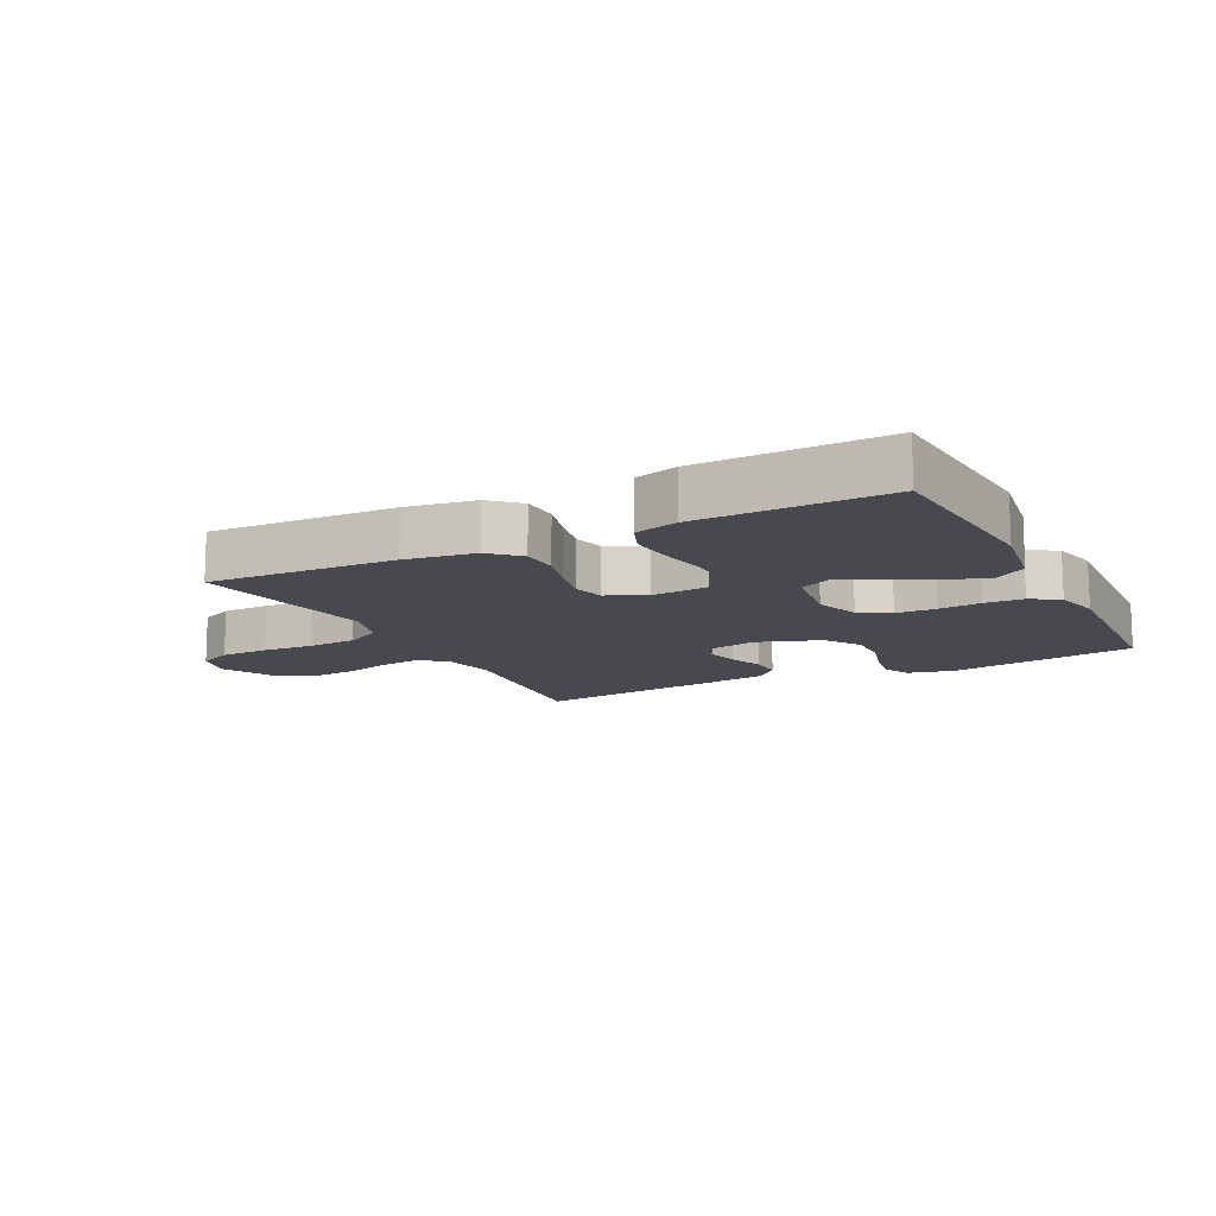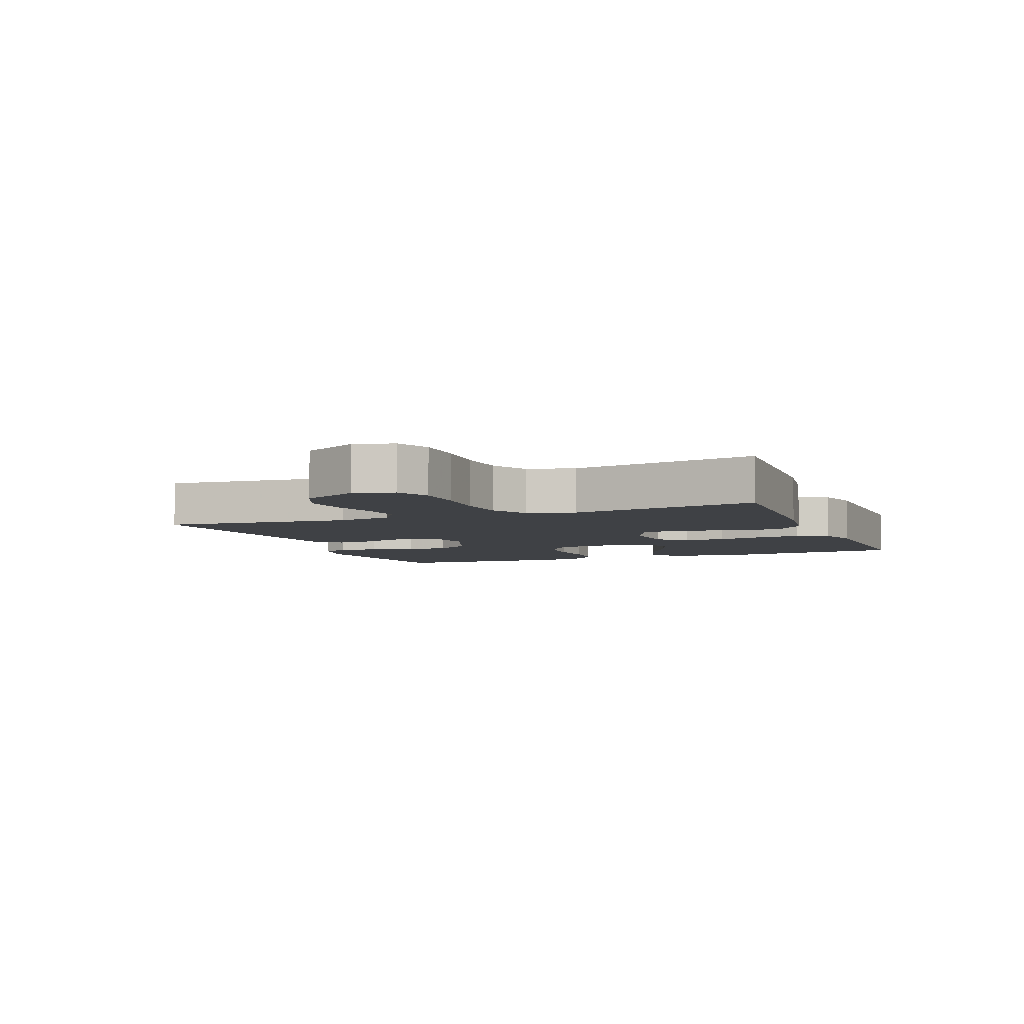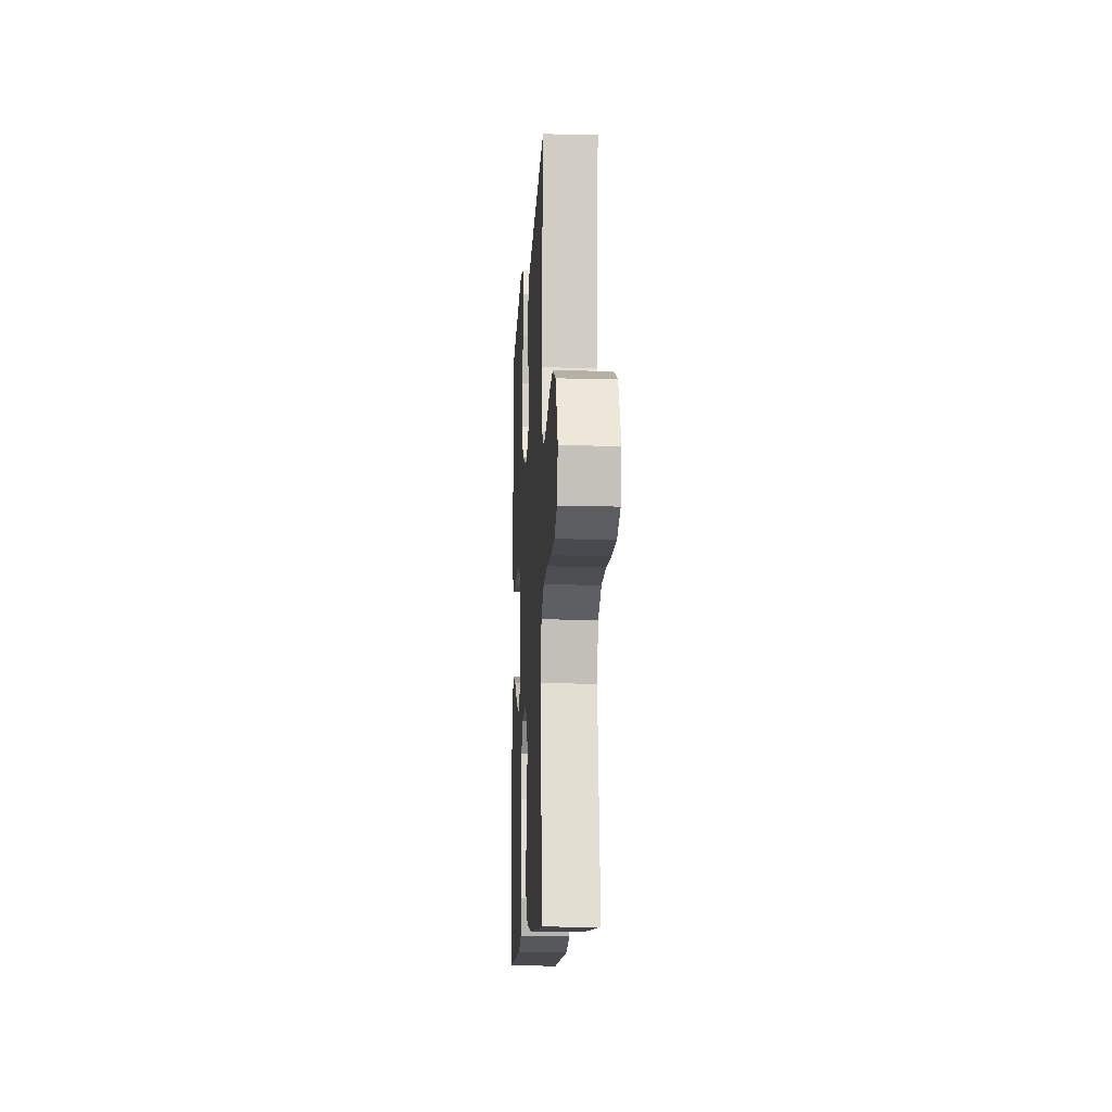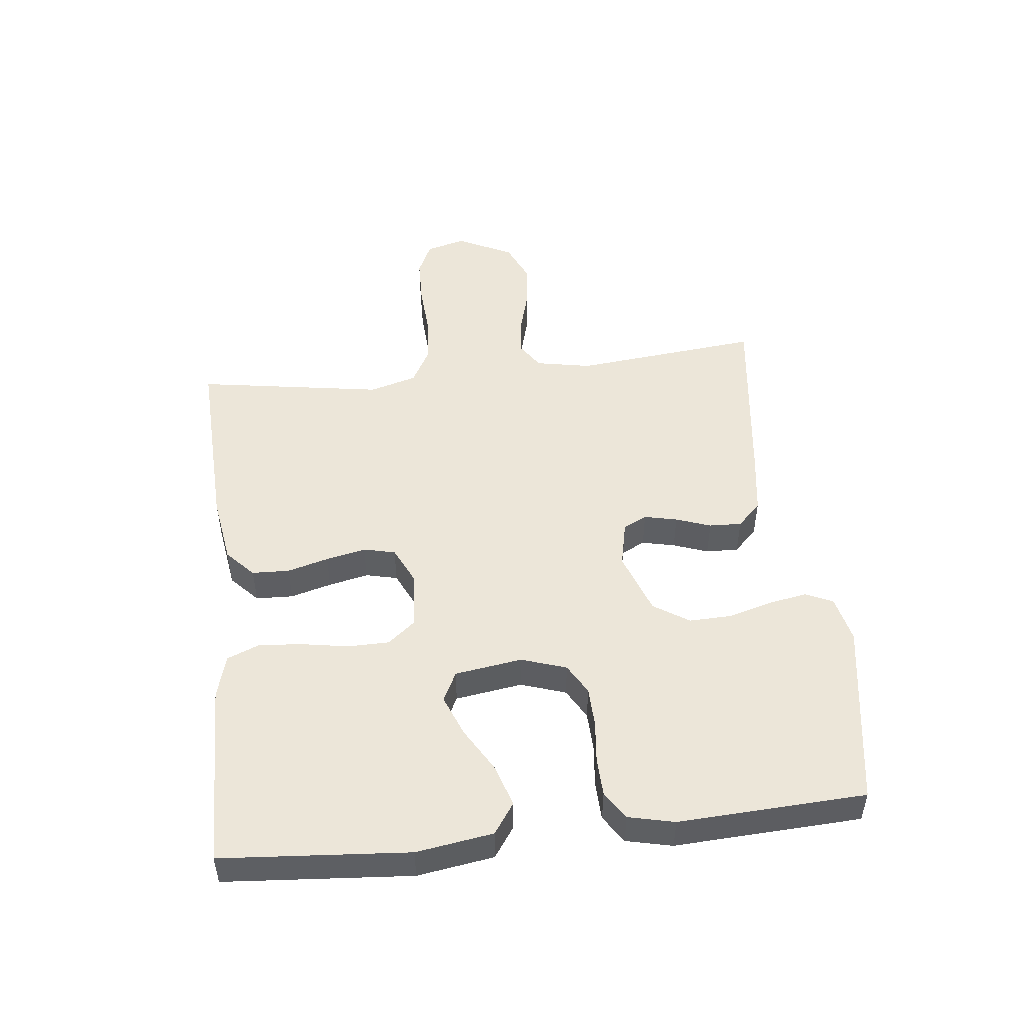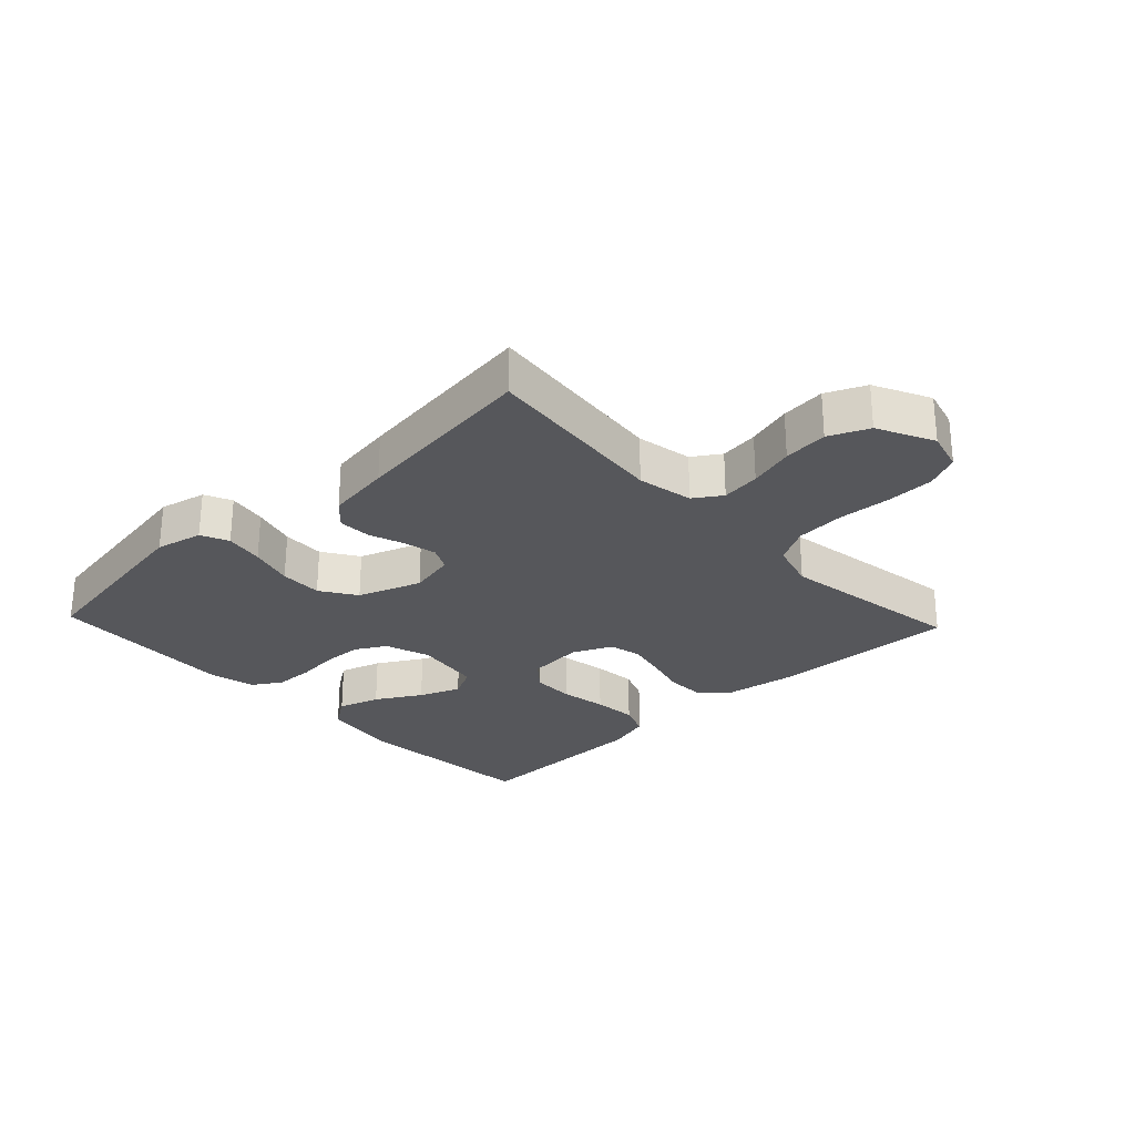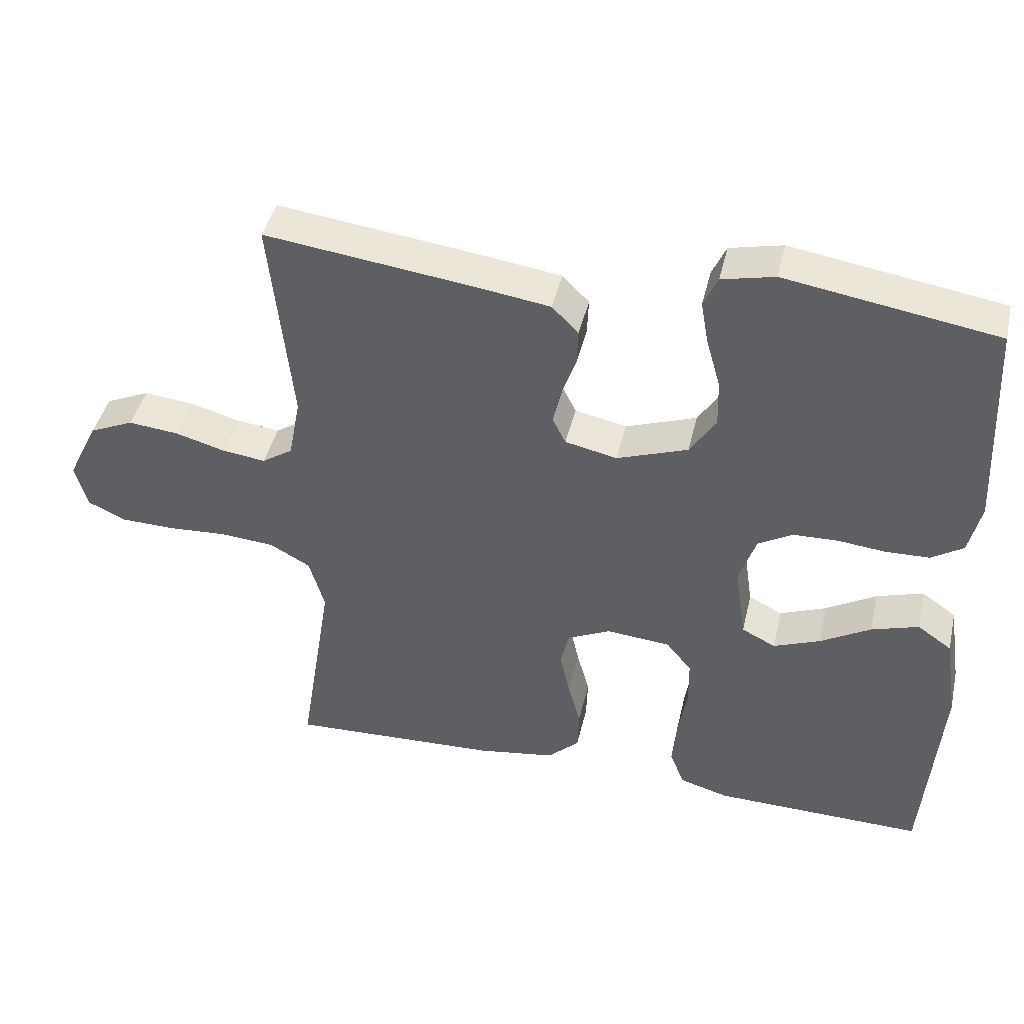
<metadata>
{"format":"obj","ext":"obj","renderer":"f3d","projection":"perspective","resolution":1024,"background":"white","views":[{"elev":-12.7,"azim":-153.0,"up":"+Y"},{"elev":-5.5,"azim":111.6,"up":"+Y"},{"elev":-12.2,"azim":86.9,"up":"+Z"},{"elev":49.4,"azim":-96.4,"up":"+Y"},{"elev":-27.3,"azim":43.3,"up":"+Y"},{"elev":43.2,"azim":-167.0,"up":"+Z"}]}
</metadata>
<code>
v -0.5 0.07 0.5
v -0.2 0.07 0.548
v -0.125 0.07 0.531
v -0.105 0.07 0.487
v -0.116 0.07 0.425
v -0.136 0.07 0.355
v -0.138 0.07 0.287
v -0.101 0.07 0.23
v 0 0.07 0.194
v 0.074 0.07 0.21
v 0.093 0.07 0.248
v 0.081 0.07 0.301
v 0.061 0.07 0.357
v 0.059 0.07 0.409
v 0.097 0.07 0.447
v 0.2 0.07 0.462
v 0.5 0.07 0.5
v 0.469 0.07 0.2
v 0.486 0.07 0.111
v 0.53 0.07 0.082
v 0.592 0.07 0.09
v 0.664 0.07 0.11
v 0.735 0.07 0.117
v 0.798 0.07 0.089
v 0.842 0.07 0
v 0.825 0.07 -0.064
v 0.771 0.07 -0.089
v 0.694 0.07 -0.091
v 0.61 0.07 -0.086
v 0.532 0.07 -0.092
v 0.474 0.07 -0.124
v 0.452 0.07 -0.2
v 0.5 0.07 -0.5
v 0.2 0.07 -0.488
v 0.089 0.07 -0.471
v 0.044 0.07 -0.429
v 0.042 0.07 -0.369
v 0.06 0.07 -0.303
v 0.074 0.07 -0.239
v 0.062 0.07 -0.188
v 0 0.07 -0.159
v -0.091 0.07 -0.167
v -0.127 0.07 -0.211
v -0.128 0.07 -0.277
v -0.115 0.07 -0.352
v -0.109 0.07 -0.422
v -0.13 0.07 -0.474
v -0.2 0.07 -0.494
v -0.5 0.07 -0.5
v -0.523 0.07 -0.2
v -0.504 0.07 -0.077
v -0.455 0.07 -0.043
v -0.388 0.07 -0.064
v -0.316 0.07 -0.106
v -0.25 0.07 -0.132
v -0.202 0.07 -0.108
v -0.186 0.07 0
v -0.21 0.07 0.072
v -0.259 0.07 0.1
v -0.323 0.07 0.102
v -0.391 0.07 0.095
v -0.453 0.07 0.097
v -0.498 0.07 0.126
v -0.515 0.07 0.2
v -0.5 0 0.5
v -0.2 0 0.548
v -0.125 0 0.531
v -0.105 0 0.487
v -0.116 0 0.425
v -0.136 0 0.355
v -0.138 0 0.287
v -0.101 0 0.23
v 0 0 0.194
v 0.074 0 0.21
v 0.093 0 0.248
v 0.081 0 0.301
v 0.061 0 0.357
v 0.059 0 0.409
v 0.097 0 0.447
v 0.2 0 0.462
v 0.5 0 0.5
v 0.469 0 0.2
v 0.486 0 0.111
v 0.53 0 0.082
v 0.592 0 0.09
v 0.664 0 0.11
v 0.735 0 0.117
v 0.798 0 0.089
v 0.842 0 0
v 0.825 0 -0.064
v 0.771 0 -0.089
v 0.694 0 -0.091
v 0.61 0 -0.086
v 0.532 0 -0.092
v 0.474 0 -0.124
v 0.452 0 -0.2
v 0.5 0 -0.5
v 0.2 0 -0.488
v 0.089 0 -0.471
v 0.044 0 -0.429
v 0.042 0 -0.369
v 0.06 0 -0.303
v 0.074 0 -0.239
v 0.062 0 -0.188
v 0 0 -0.159
v -0.091 0 -0.167
v -0.127 0 -0.211
v -0.128 0 -0.277
v -0.115 0 -0.352
v -0.109 0 -0.422
v -0.13 0 -0.474
v -0.2 0 -0.494
v -0.5 0 -0.5
v -0.523 0 -0.2
v -0.504 0 -0.077
v -0.455 0 -0.043
v -0.388 0 -0.064
v -0.316 0 -0.106
v -0.25 0 -0.132
v -0.202 0 -0.108
v -0.186 0 0
v -0.21 0 0.072
v -0.259 0 0.1
v -0.323 0 0.102
v -0.391 0 0.095
v -0.453 0 0.097
v -0.498 0 0.126
v -0.515 0 0.2
f 60 61 62 63
f 59 60 63 64
f 51 52 53 54
f 51 54 55
f 50 51 55
f 49 50 55
f 48 49 55 56
f 44 45 46 47
f 44 47 48 56
f 35 36 37 38
f 35 38 39
f 32 33 34 35
f 31 32 35 39
f 30 31 39 40
f 26 27 28 29
f 26 29 30
f 25 26 30
f 21 22 23 24
f 20 21 24 25
f 15 16 17 18
f 15 18 19
f 12 13 14 15
f 11 12 15 19
f 10 11 19 20
f 3 4 5 6
f 1 2 3 6
f 59 64 1 6
f 58 59 6 7
f 57 58 7 8
f 43 44 56 57
f 42 43 57 8
f 41 42 8 9
f 20 25 30 40
f 20 40 41
f 9 10 20 41
f 127 126 125 124
f 128 127 124 123
f 118 117 116 115
f 119 118 115
f 119 115 114
f 119 114 113
f 120 119 113 112
f 111 110 109 108
f 120 112 111 108
f 102 101 100 99
f 103 102 99
f 99 98 97 96
f 103 99 96 95
f 104 103 95 94
f 93 92 91 90
f 94 93 90
f 94 90 89
f 88 87 86 85
f 89 88 85 84
f 82 81 80 79
f 83 82 79
f 79 78 77 76
f 83 79 76 75
f 84 83 75 74
f 70 69 68 67
f 70 67 66 65
f 70 65 128 123
f 71 70 123 122
f 72 71 122 121
f 121 120 108 107
f 72 121 107 106
f 73 72 106 105
f 104 94 89 84
f 105 104 84
f 105 84 74 73
f 1 65 66 2
f 2 66 67 3
f 3 67 68 4
f 4 68 69 5
f 5 69 70 6
f 6 70 71 7
f 7 71 72 8
f 8 72 73 9
f 9 73 74 10
f 10 74 75 11
f 11 75 76 12
f 12 76 77 13
f 13 77 78 14
f 14 78 79 15
f 15 79 80 16
f 16 80 81 17
f 17 81 82 18
f 18 82 83 19
f 19 83 84 20
f 20 84 85 21
f 21 85 86 22
f 22 86 87 23
f 23 87 88 24
f 24 88 89 25
f 25 89 90 26
f 26 90 91 27
f 27 91 92 28
f 28 92 93 29
f 29 93 94 30
f 30 94 95 31
f 31 95 96 32
f 32 96 97 33
f 33 97 98 34
f 34 98 99 35
f 35 99 100 36
f 36 100 101 37
f 37 101 102 38
f 38 102 103 39
f 39 103 104 40
f 40 104 105 41
f 41 105 106 42
f 42 106 107 43
f 43 107 108 44
f 44 108 109 45
f 45 109 110 46
f 46 110 111 47
f 47 111 112 48
f 48 112 113 49
f 49 113 114 50
f 50 114 115 51
f 51 115 116 52
f 52 116 117 53
f 53 117 118 54
f 54 118 119 55
f 55 119 120 56
f 56 120 121 57
f 57 121 122 58
f 58 122 123 59
f 59 123 124 60
f 60 124 125 61
f 61 125 126 62
f 62 126 127 63
f 63 127 128 64
f 64 128 65 1

</code>
